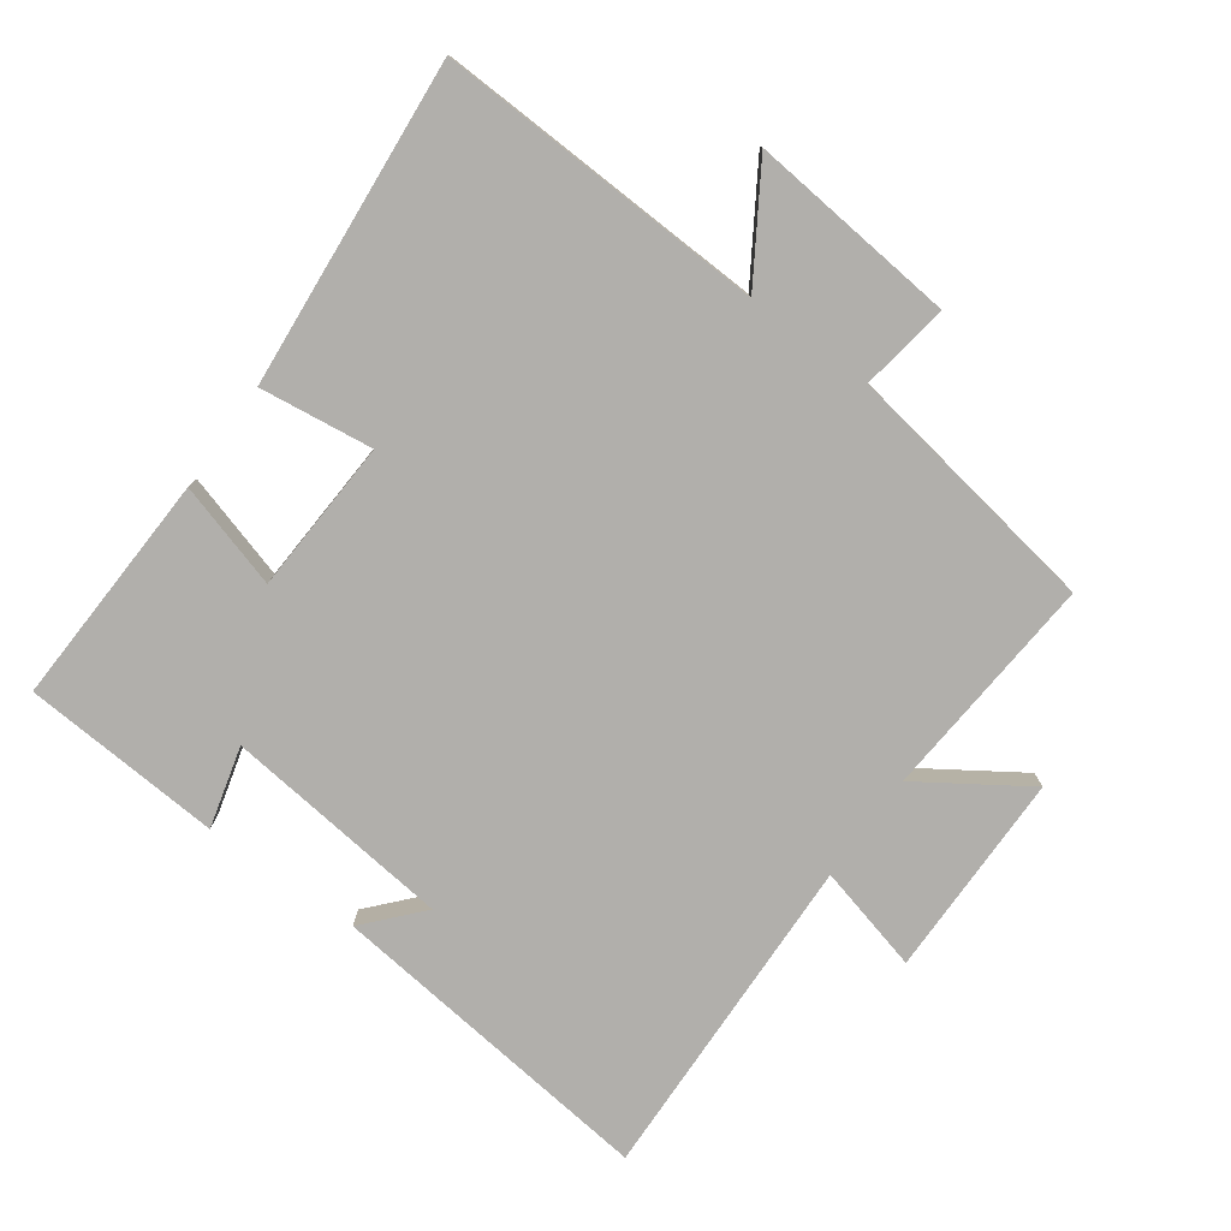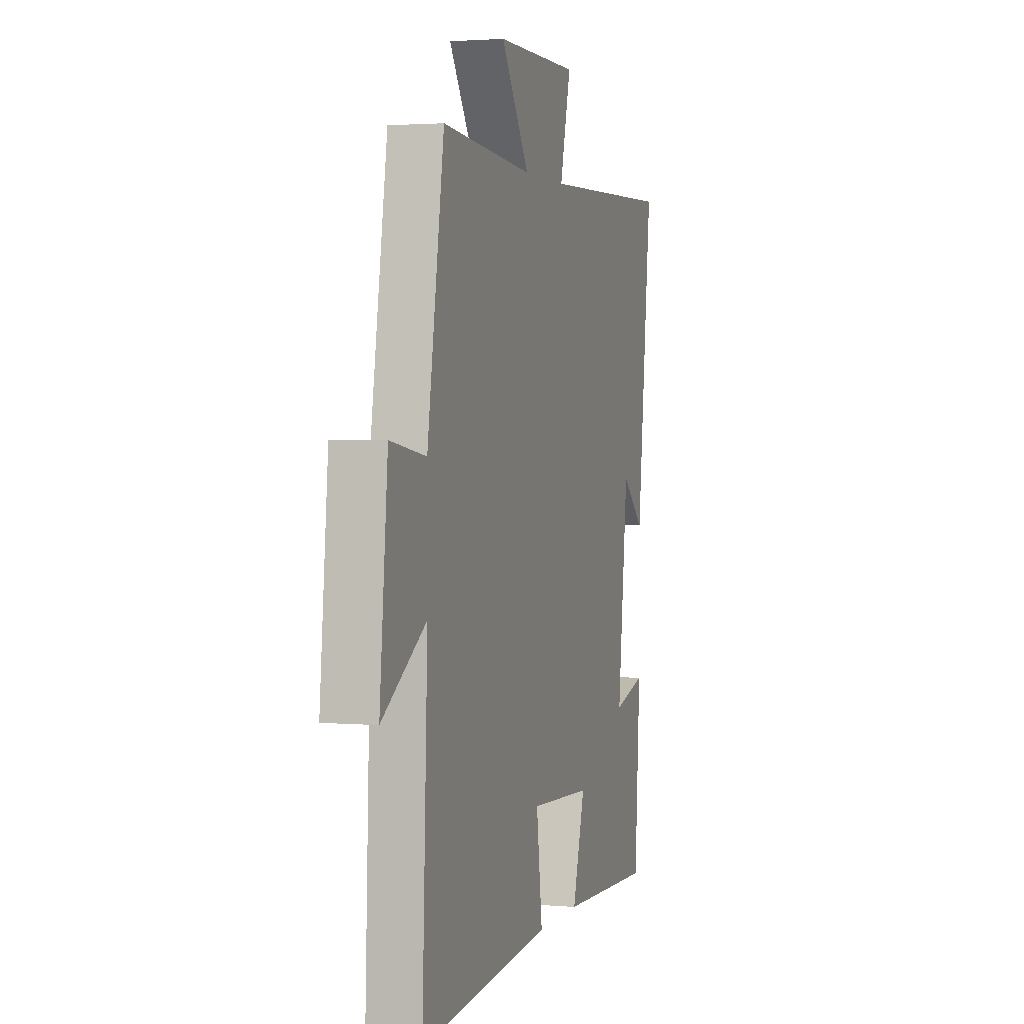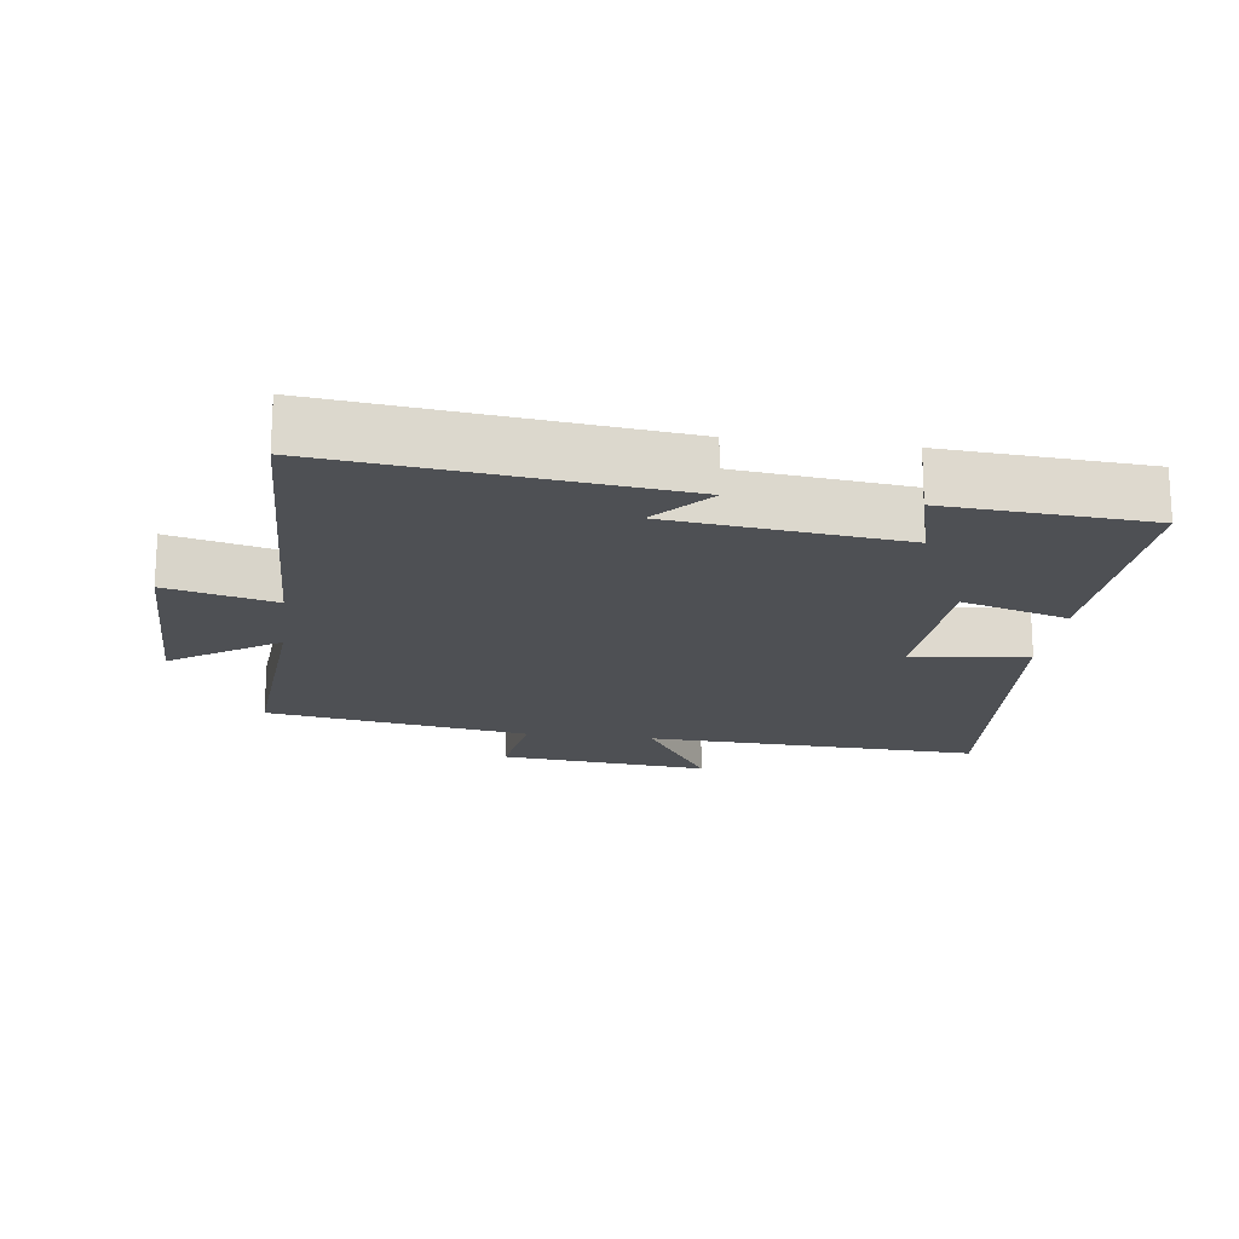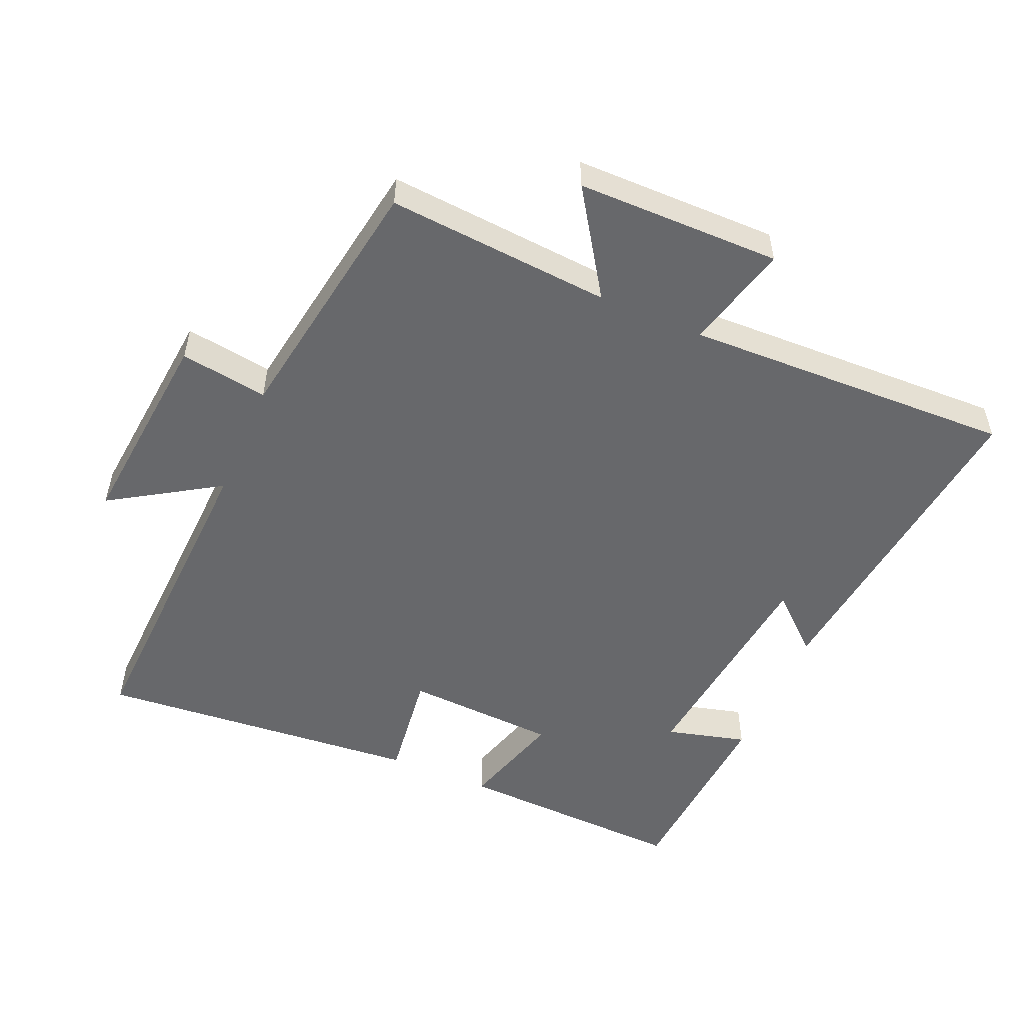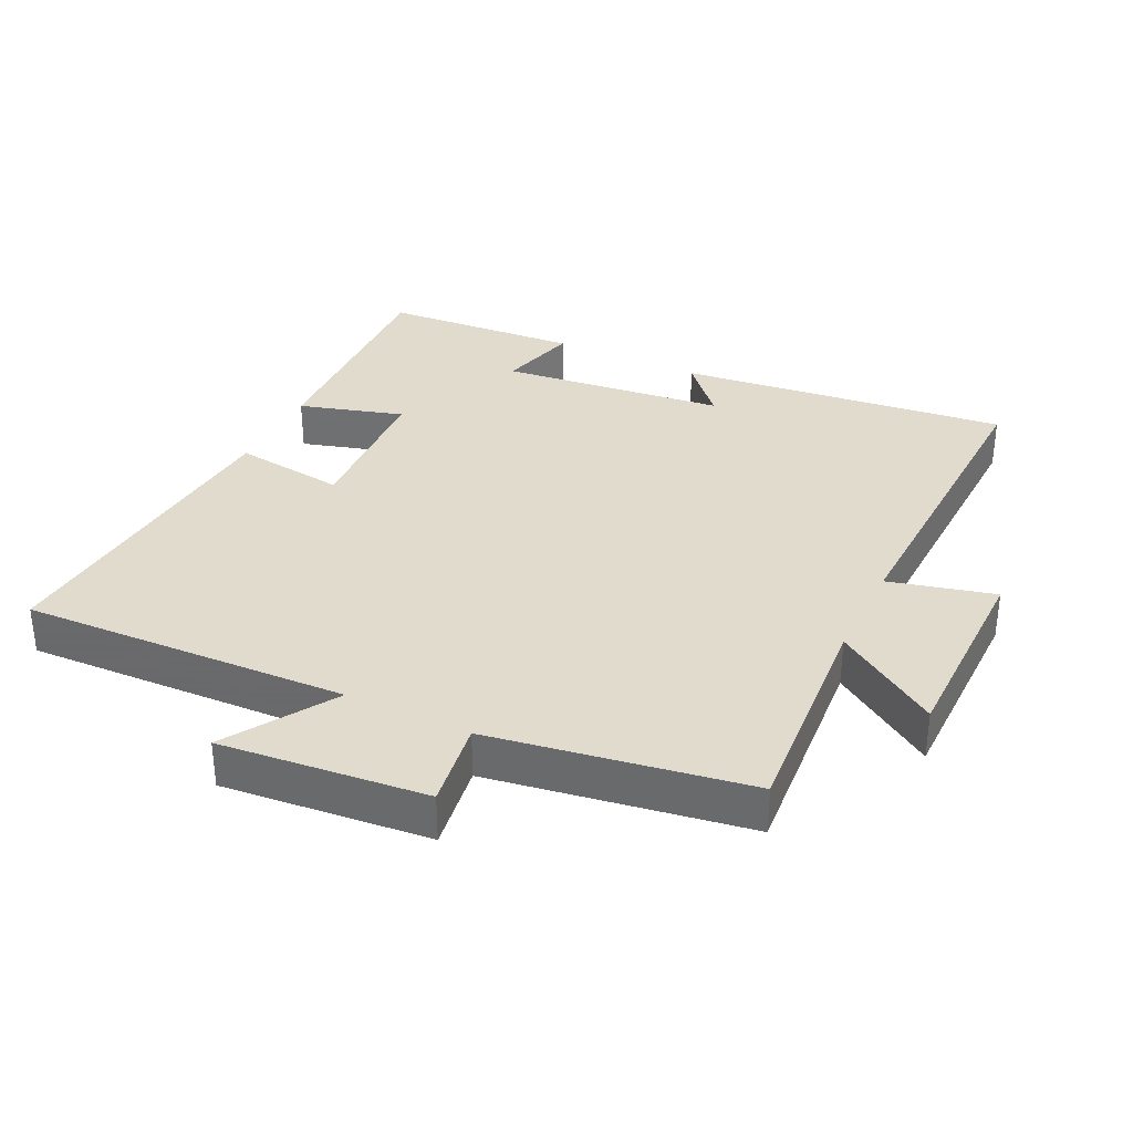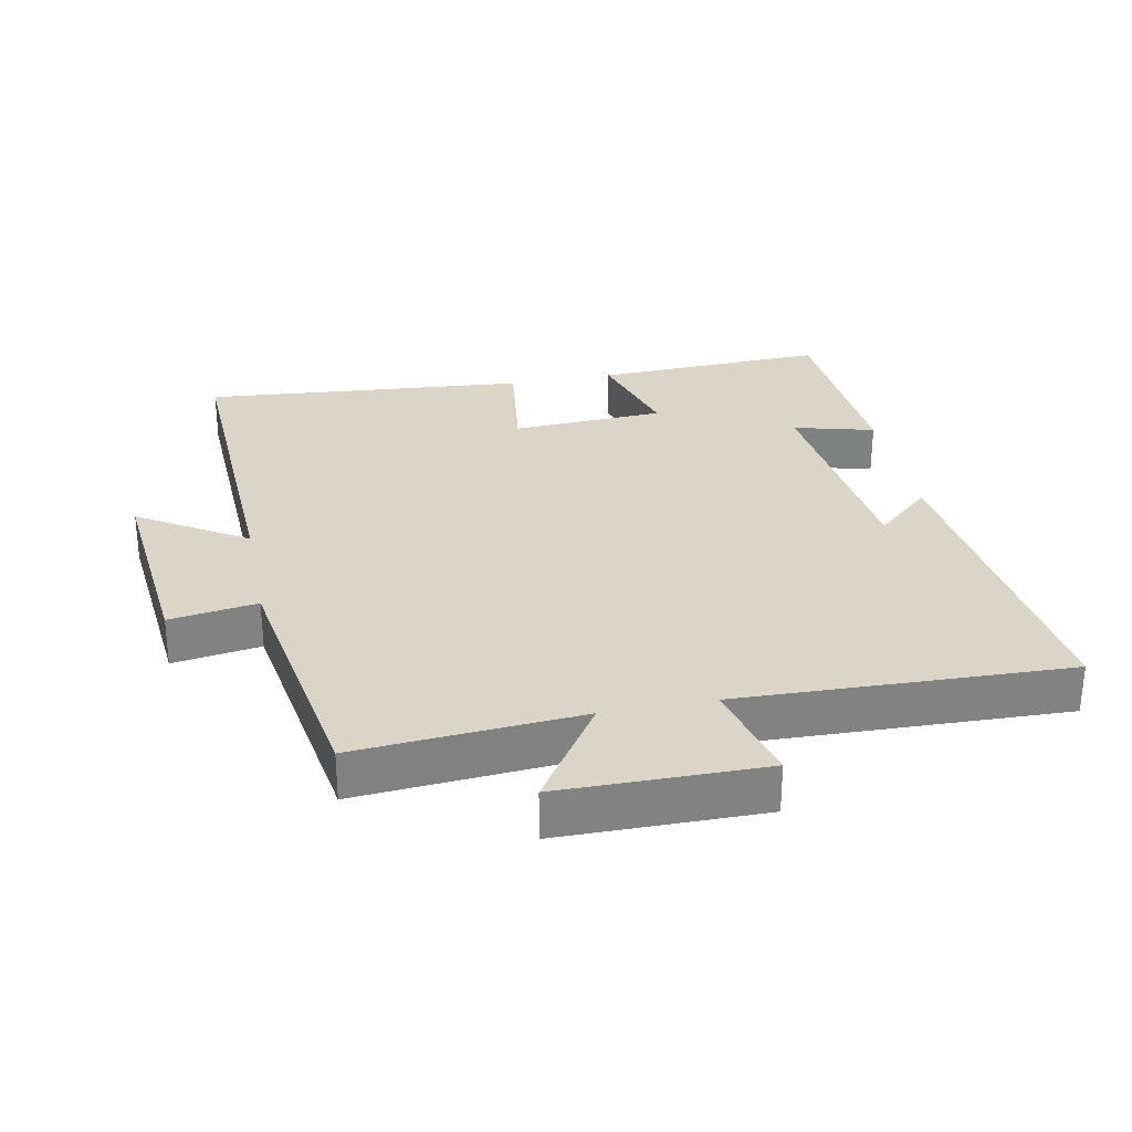
<metadata>
{"format":"obj","ext":"obj","renderer":"f3d","projection":"perspective","resolution":1024,"background":"white","views":[{"elev":-78.1,"azim":-125.9,"up":"+Y"},{"elev":2.2,"azim":-73.0,"up":"+Z"},{"elev":-18.5,"azim":82.5,"up":"+Y"},{"elev":-52.4,"azim":-23.4,"up":"+Y"},{"elev":33.8,"azim":-64.2,"up":"+Y"},{"elev":29.6,"azim":-11.2,"up":"+Y"}]}
</metadata>
<code>
v -0.438 0.07 0.526
v -0.101 0.07 0.5
v -0.205 0.07 0.657
v 0.101 0.07 0.659
v 0.061 0.07 0.5
v 0.556 0.07 0.516
v 0.5 0.07 0.018
v 0.417 0.07 0.092
v 0.379 0.07 -0.248
v 0.5 0.07 -0.216
v 0.48 0.07 -0.514
v 0.13 0.07 -0.5
v 0.176 0.07 -0.343
v -0.054 0.07 -0.331
v -0.032 0.07 -0.5
v -0.52 0.07 -0.542
v -0.5 0.07 -0.049
v -0.662 0.07 -0.151
v -0.632 0.07 0.159
v -0.5 0.07 0.139
v -0.438 0 0.526
v -0.101 0 0.5
v -0.205 0 0.657
v 0.101 0 0.659
v 0.061 0 0.5
v 0.556 0 0.516
v 0.5 0 0.018
v 0.417 0 0.092
v 0.379 0 -0.248
v 0.5 0 -0.216
v 0.48 0 -0.514
v 0.13 0 -0.5
v 0.176 0 -0.343
v -0.054 0 -0.331
v -0.032 0 -0.5
v -0.52 0 -0.542
v -0.5 0 -0.049
v -0.662 0 -0.151
v -0.632 0 0.159
v -0.5 0 0.139
f 17 18 19 20
f 17 20 1 2
f 14 15 16 17
f 13 14 17 2
f 10 11 12 13
f 9 10 13
f 8 9 13 2
f 5 6 7 8
f 5 8 2 3
f 3 4 5
f 40 39 38 37
f 22 21 40 37
f 37 36 35 34
f 22 37 34 33
f 33 32 31 30
f 33 30 29
f 22 33 29 28
f 28 27 26 25
f 23 22 28 25
f 25 24 23
f 1 21 22 2
f 2 22 23 3
f 3 23 24 4
f 4 24 25 5
f 5 25 26 6
f 6 26 27 7
f 7 27 28 8
f 8 28 29 9
f 9 29 30 10
f 10 30 31 11
f 11 31 32 12
f 12 32 33 13
f 13 33 34 14
f 14 34 35 15
f 15 35 36 16
f 16 36 37 17
f 17 37 38 18
f 18 38 39 19
f 19 39 40 20
f 20 40 21 1

</code>
